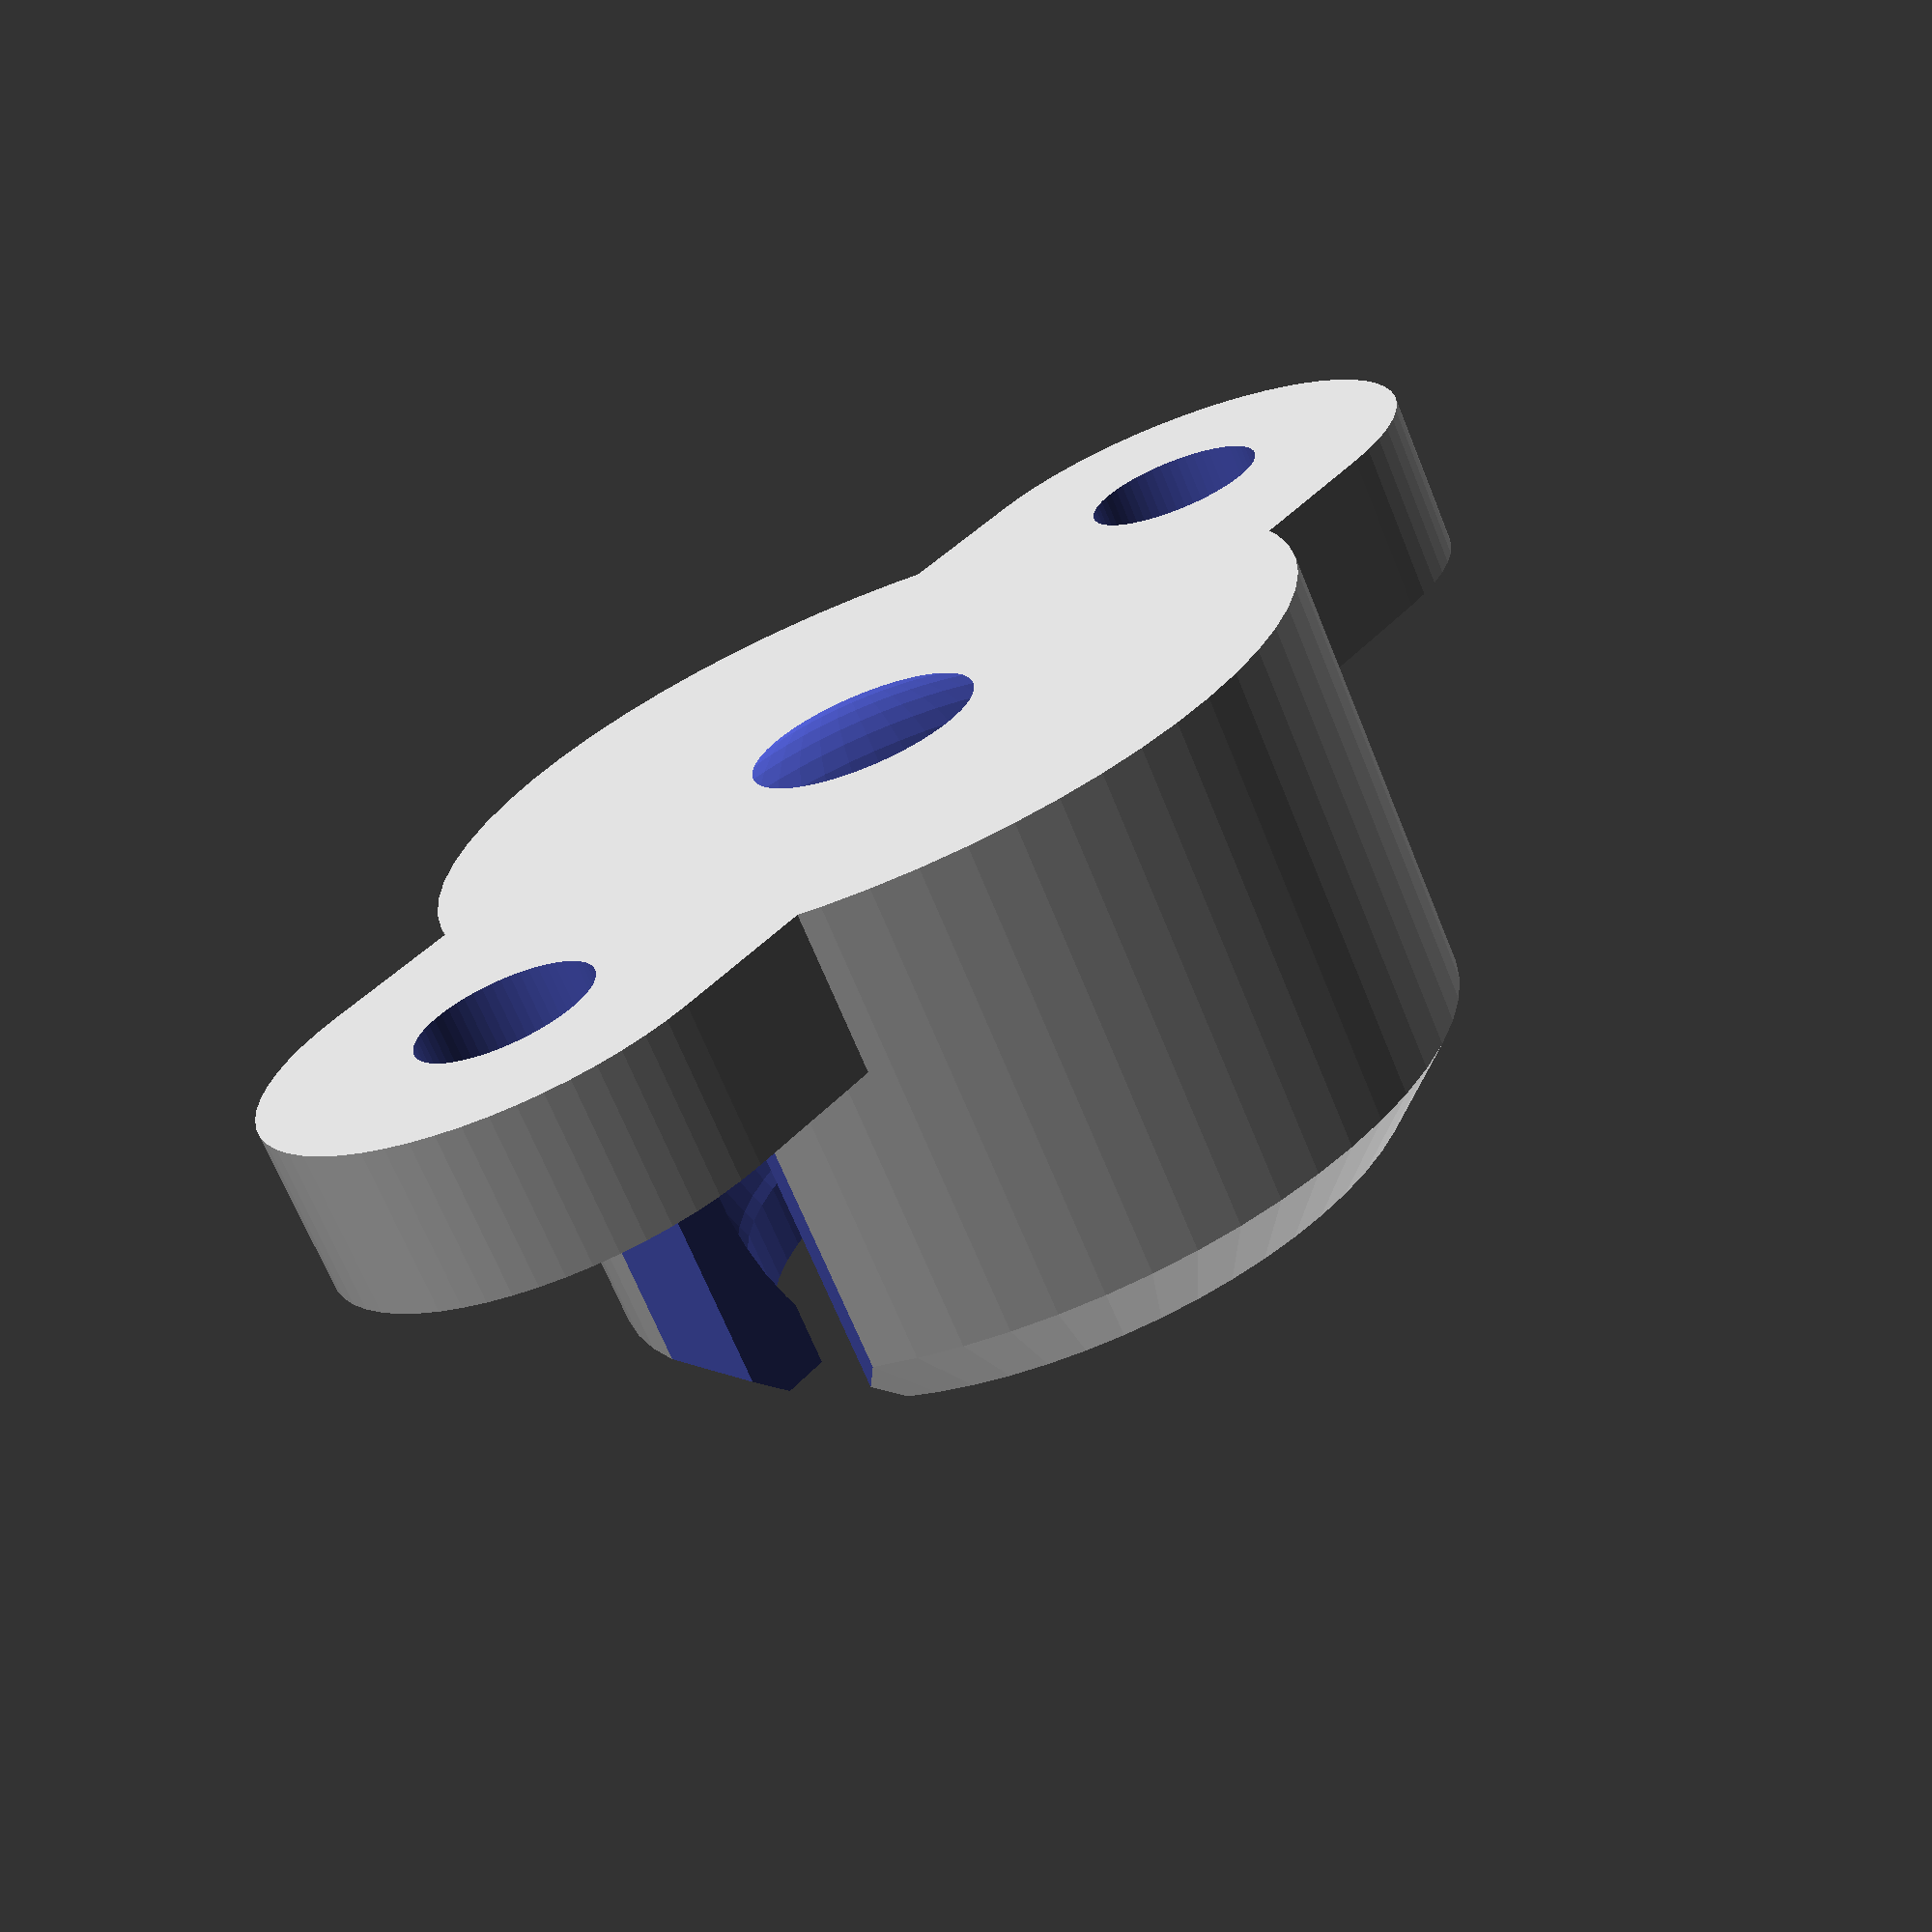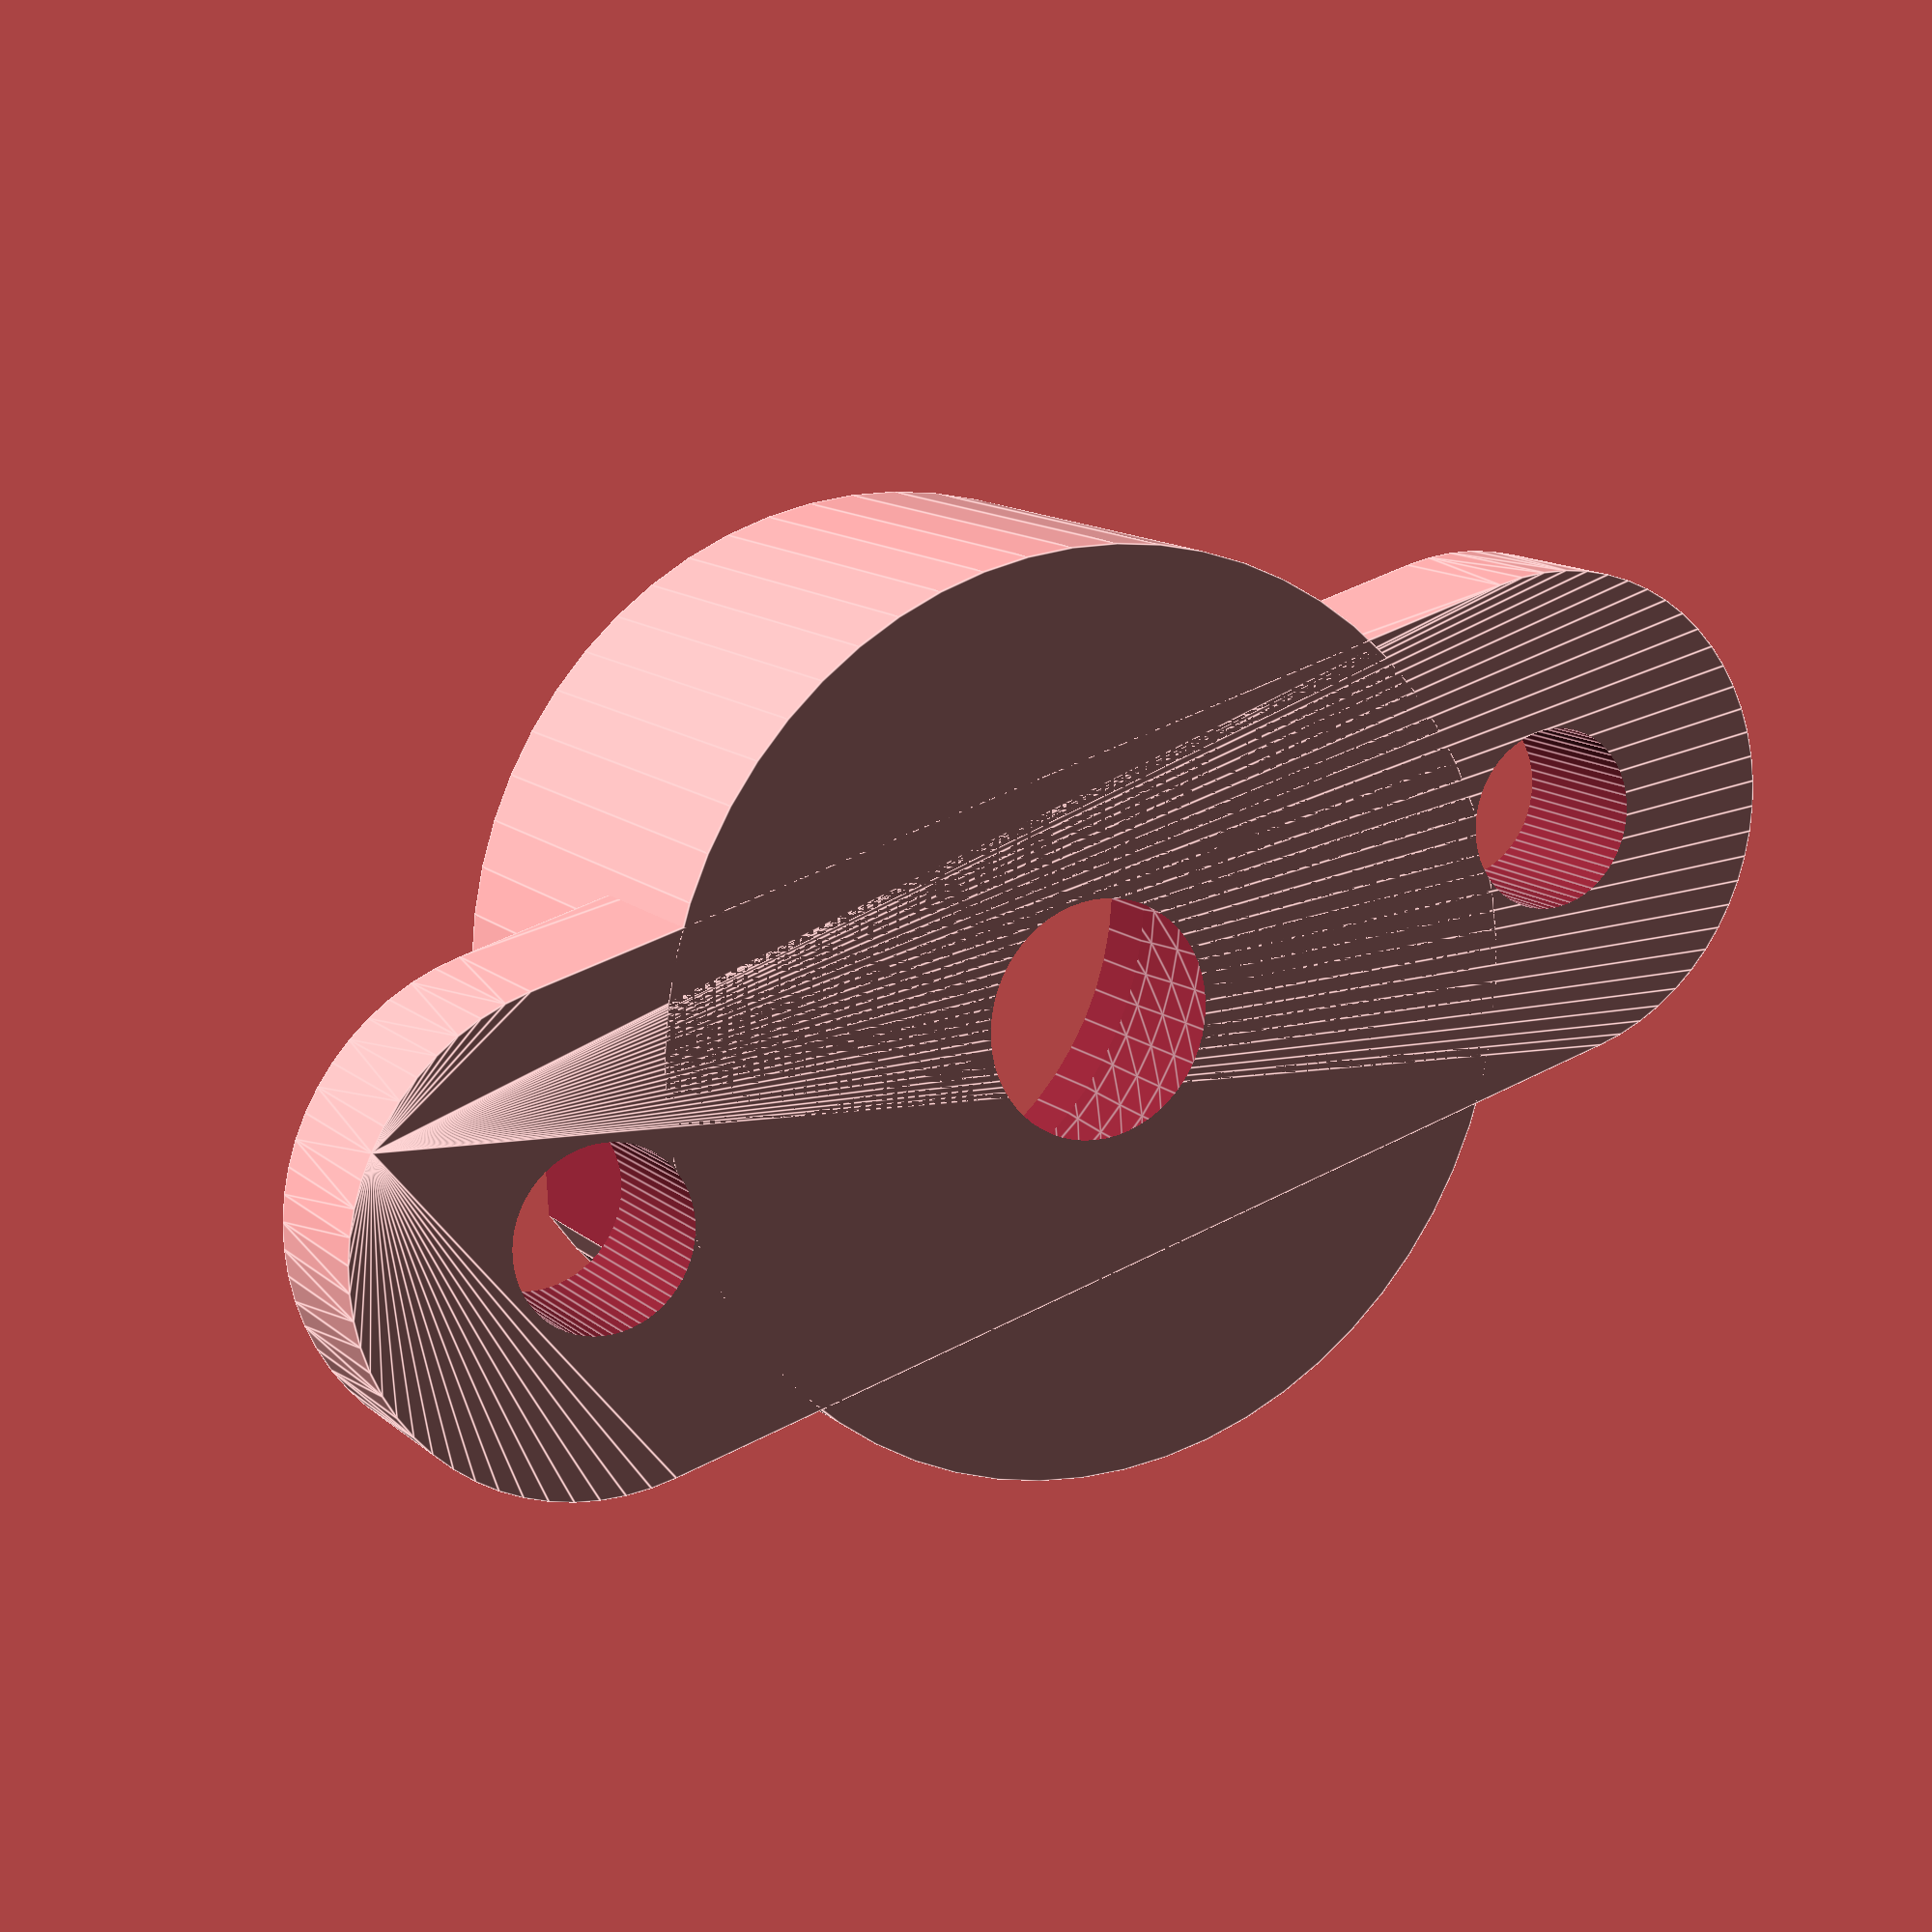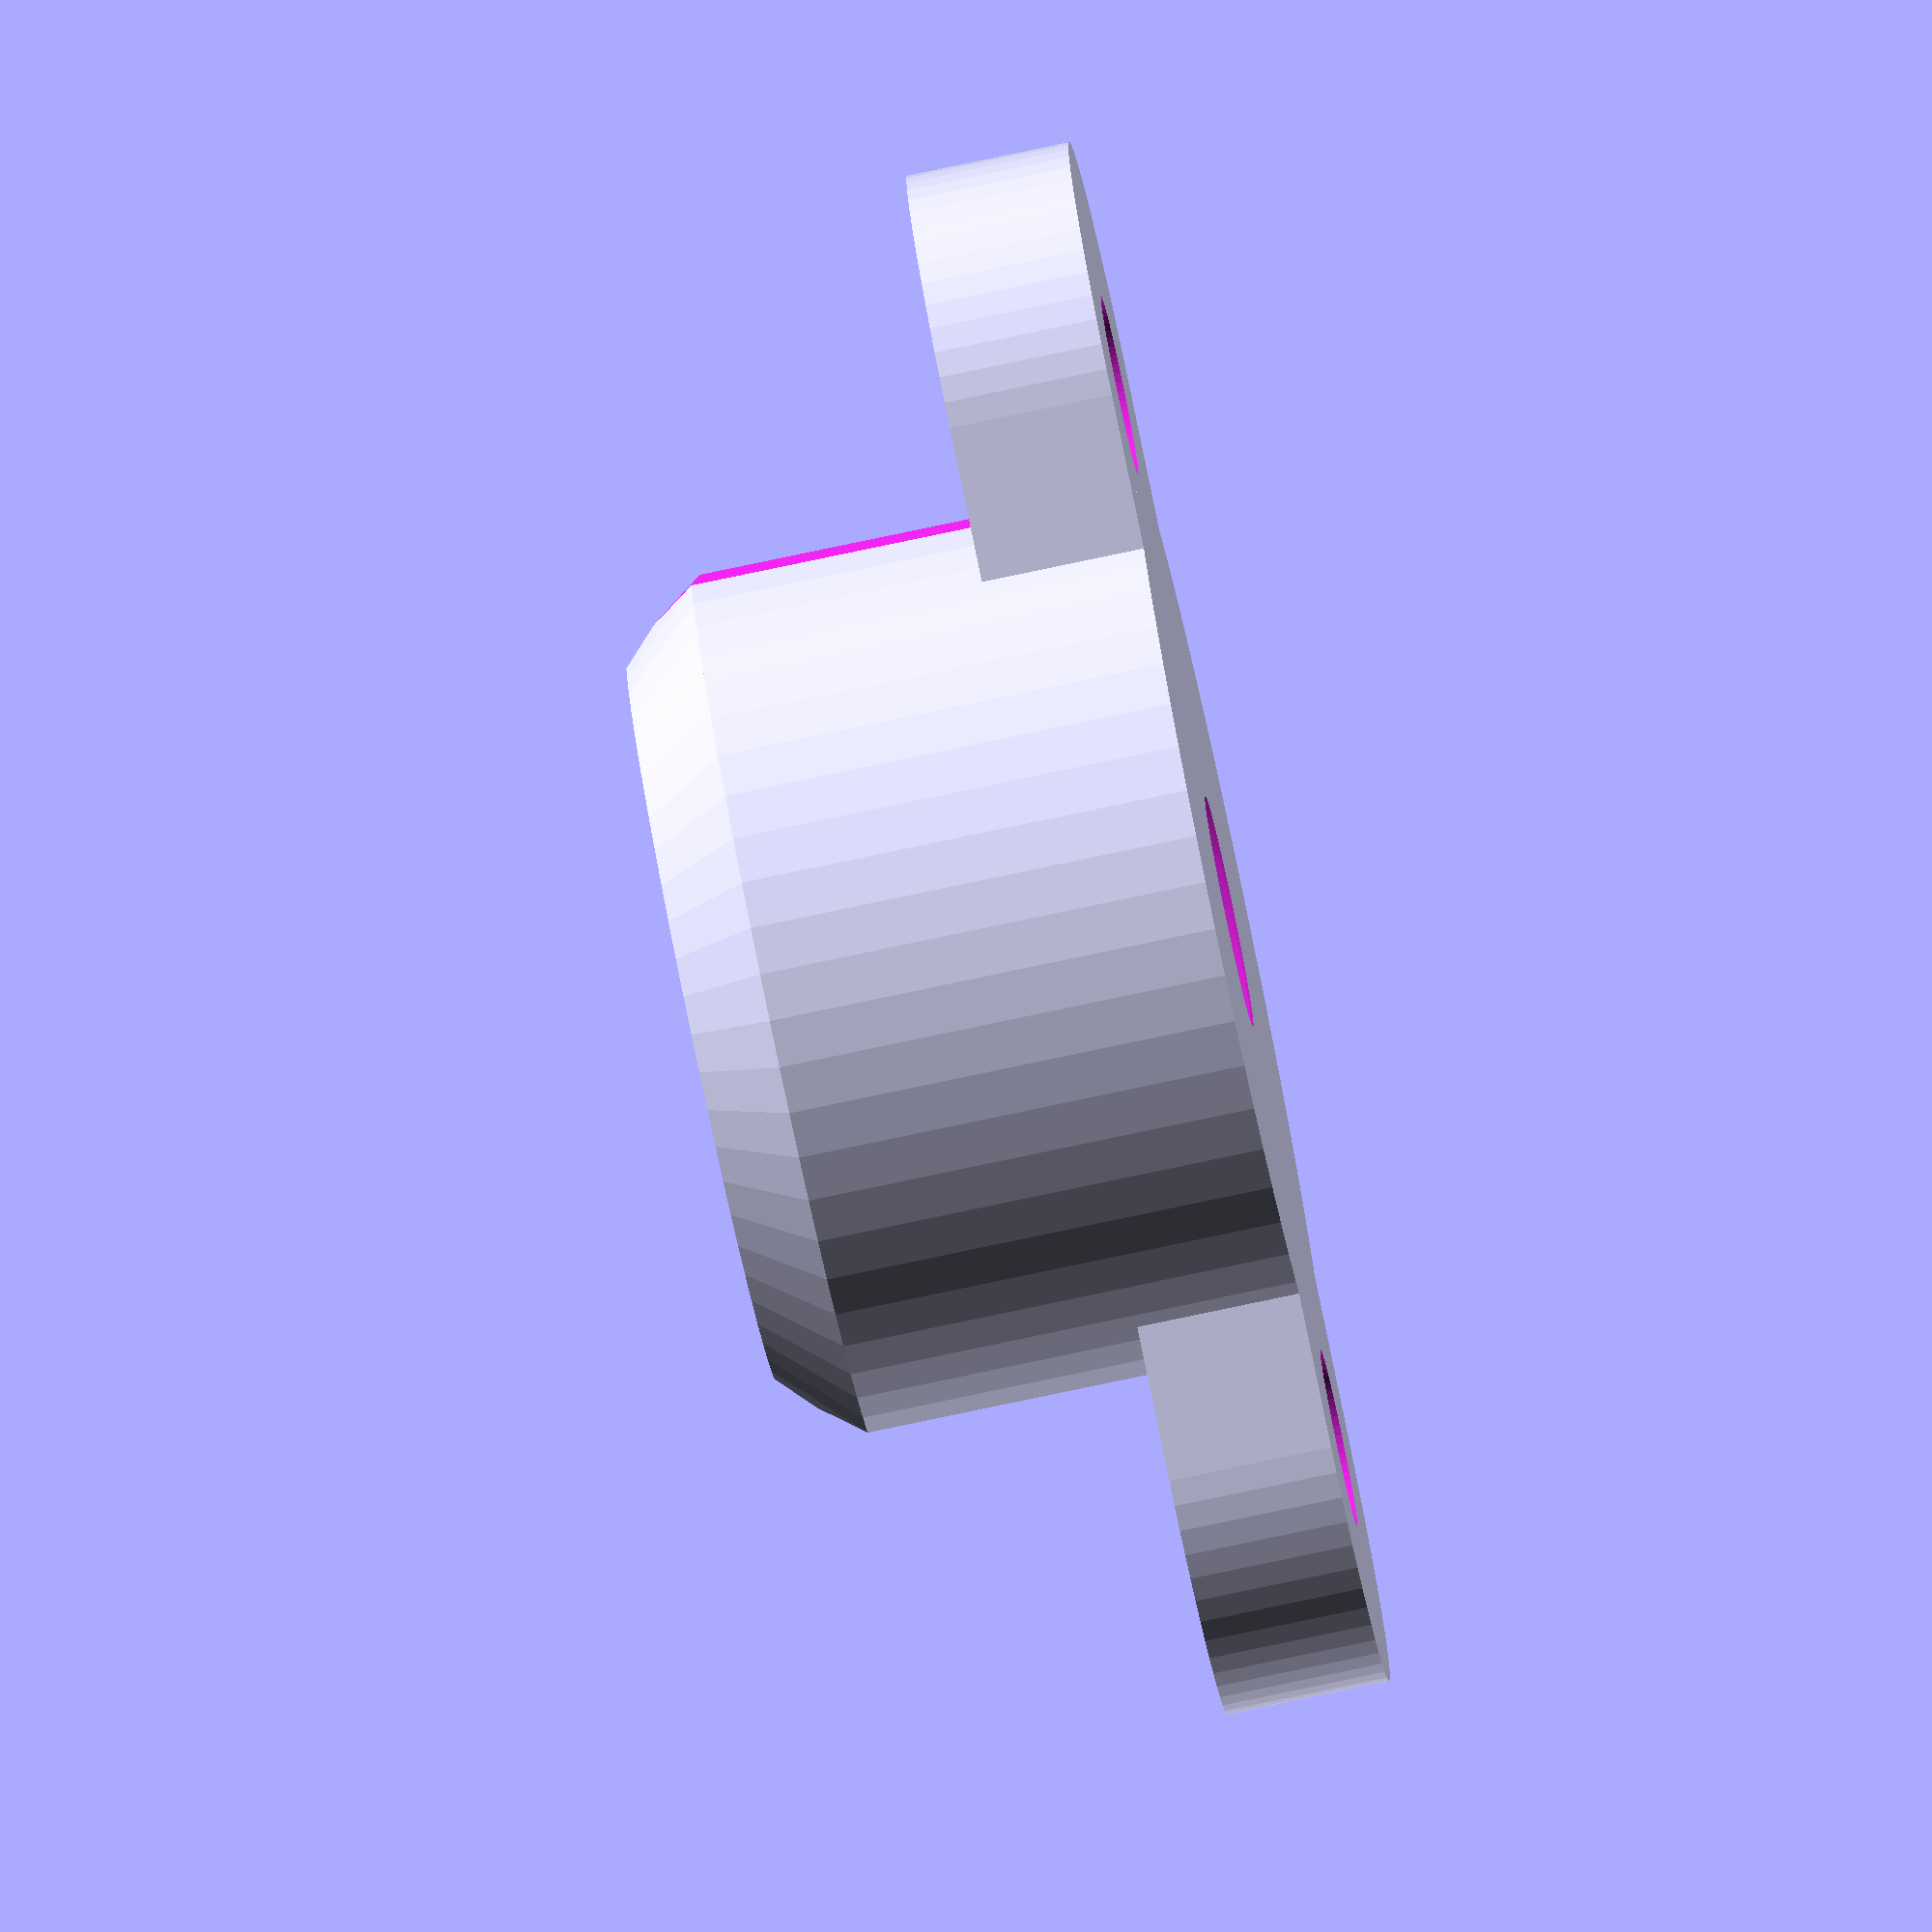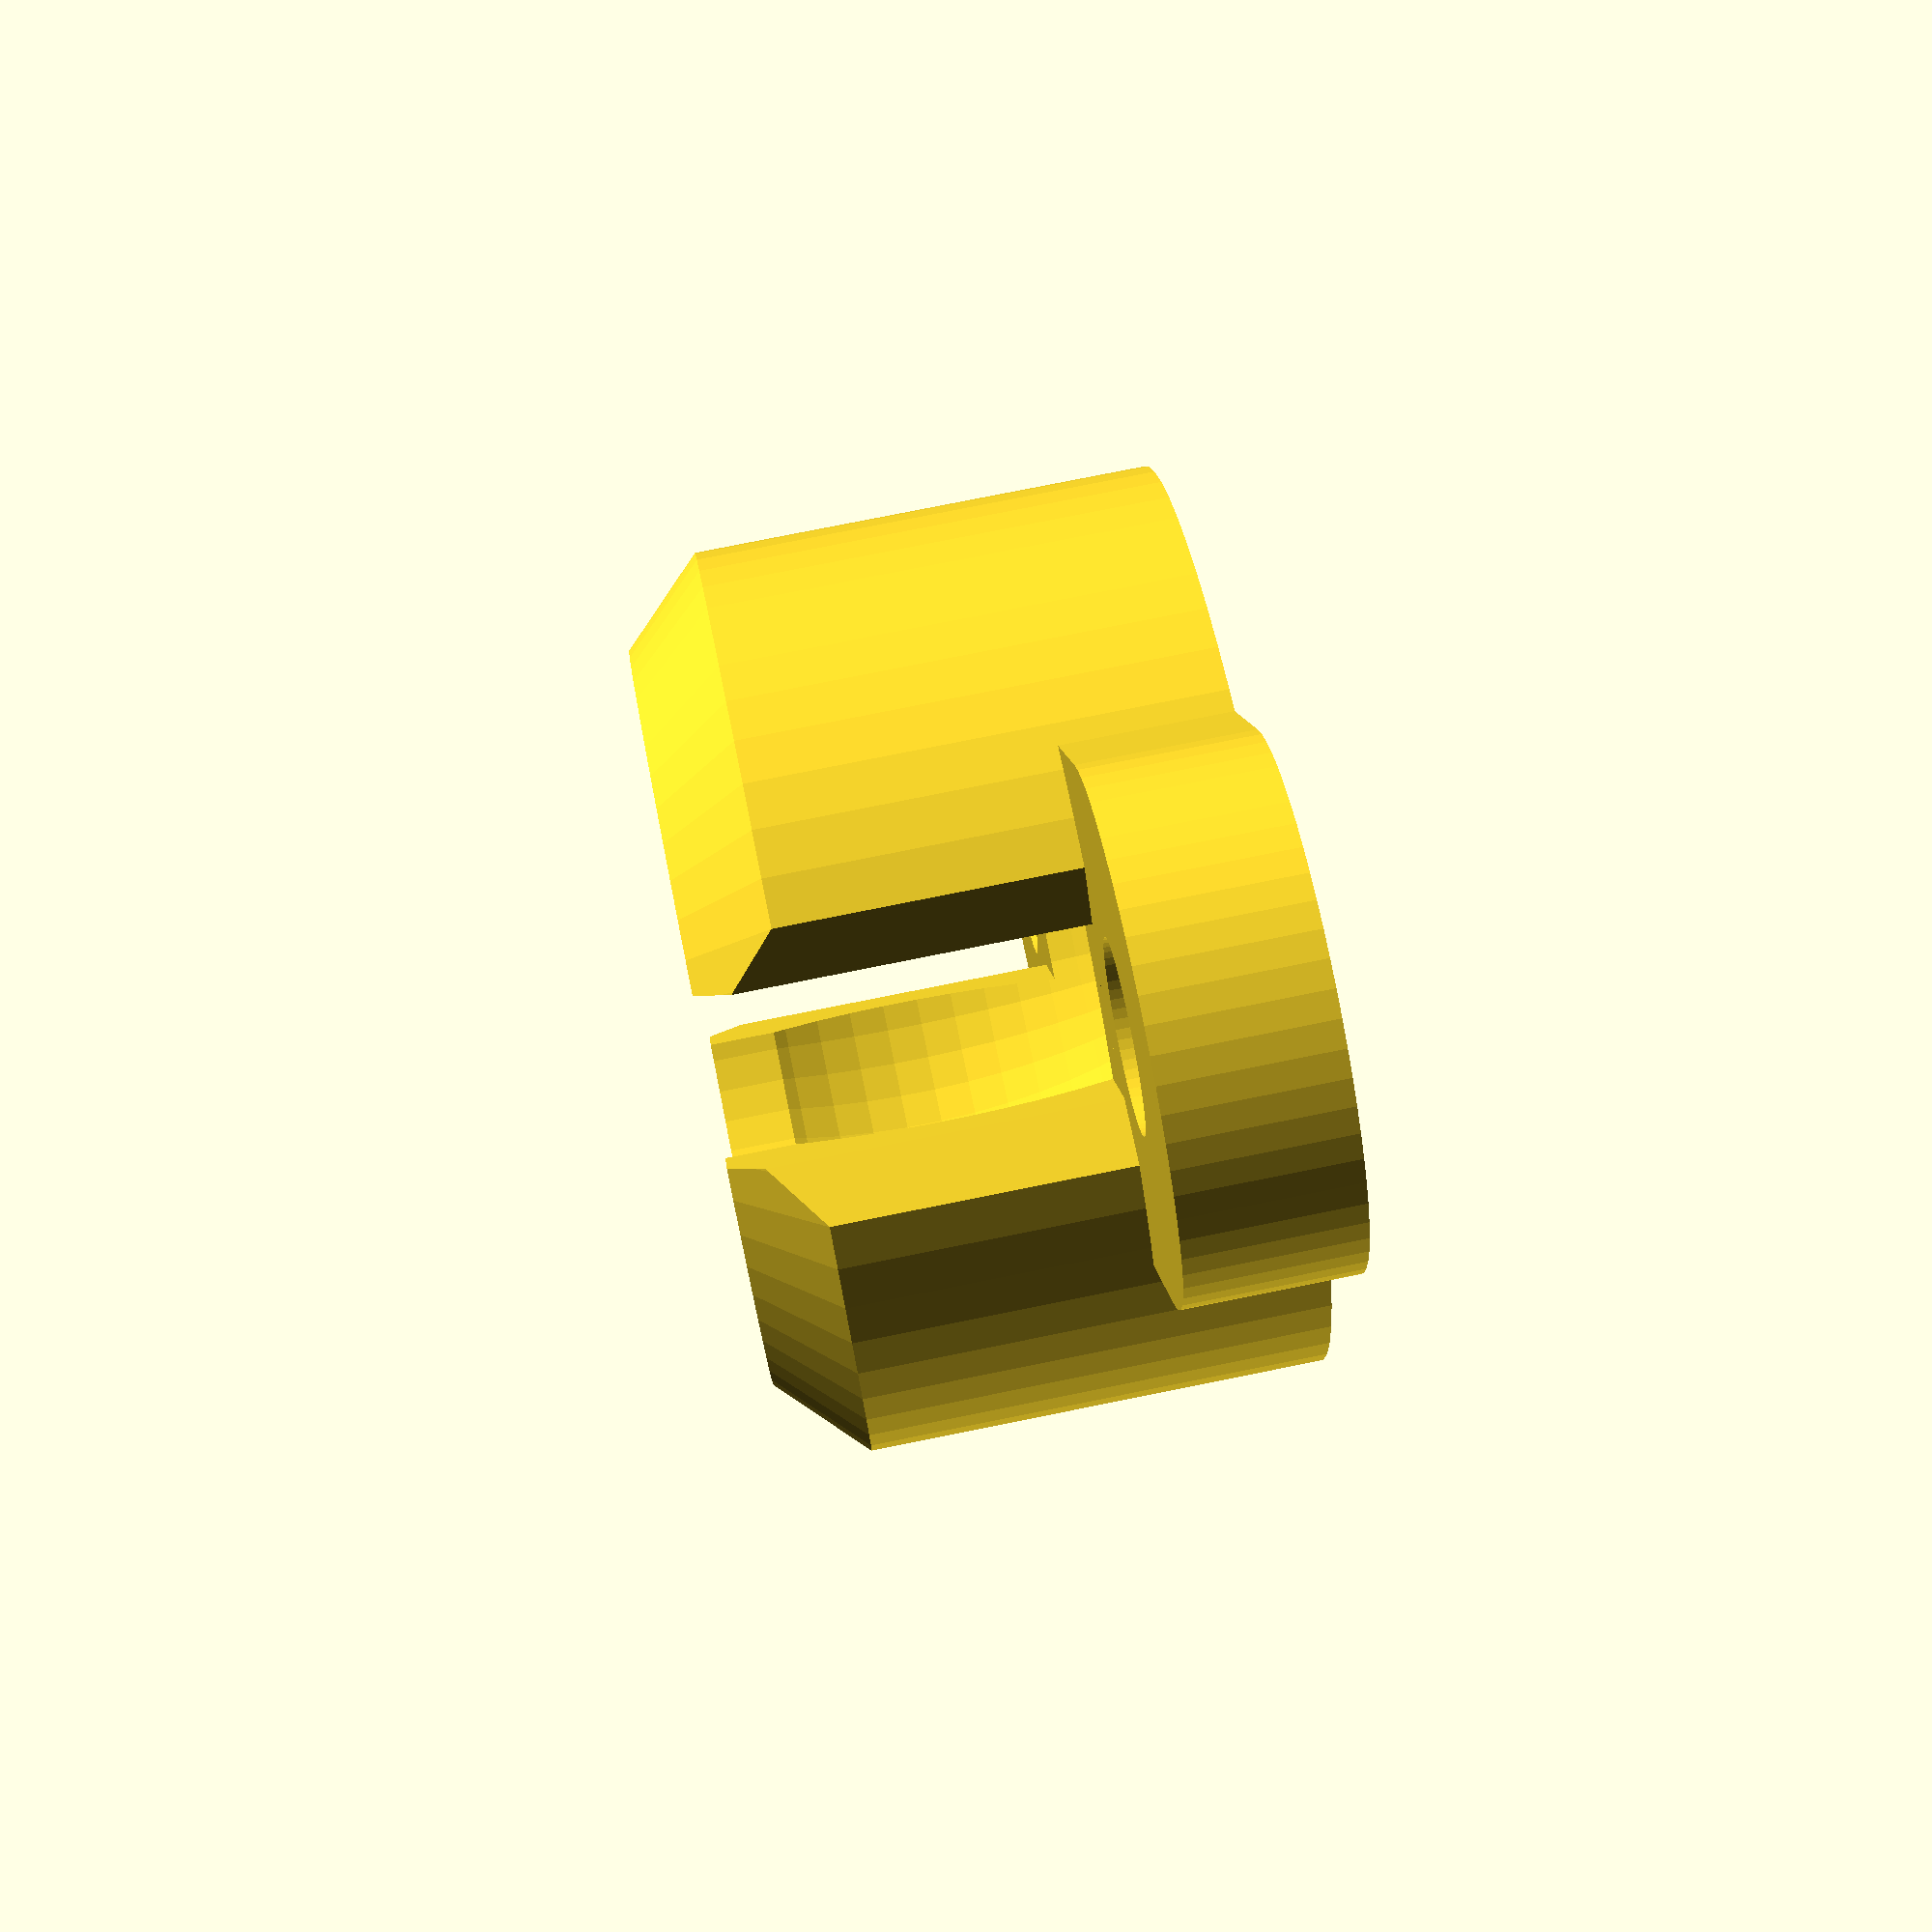
<openscad>
$fn=60;
difference(){
union(){
cylinder(d=11,h=5.5);
translate([0,0,5.5])cylinder(r1=5.5, r2=4.5, h=1);
hull(){
translate([6.5,0,0])cylinder(d=6,h=2);
translate([-6.5,0,0])cylinder(d=6,h=2);
}
}
translate([0,0,5])cylinder(d=7.8,h=5);
translate([0,0,4])sphere(d=8.5);
//cylinder(d=8.5,h=4);
rotate([0,0,90])translate([0,0,10])
cube(size=[2,11,16],center=true);
translate([-6.5,0,-1])cylinder(d=2.2,h=10);
translate([6.5,0,-1])cylinder(d=2.2,h=10);
translate([-6.5,0,2])cylinder(d=4.5,h=10,$fn=6);
translate([6.5,0,2])cylinder(d=4.5,h=10,$fn=6);
}

</openscad>
<views>
elev=248.3 azim=230.1 roll=337.9 proj=p view=wireframe
elev=347.5 azim=196.0 roll=151.8 proj=p view=edges
elev=79.4 azim=171.4 roll=101.9 proj=o view=solid
elev=282.7 azim=292.0 roll=78.6 proj=p view=solid
</views>
